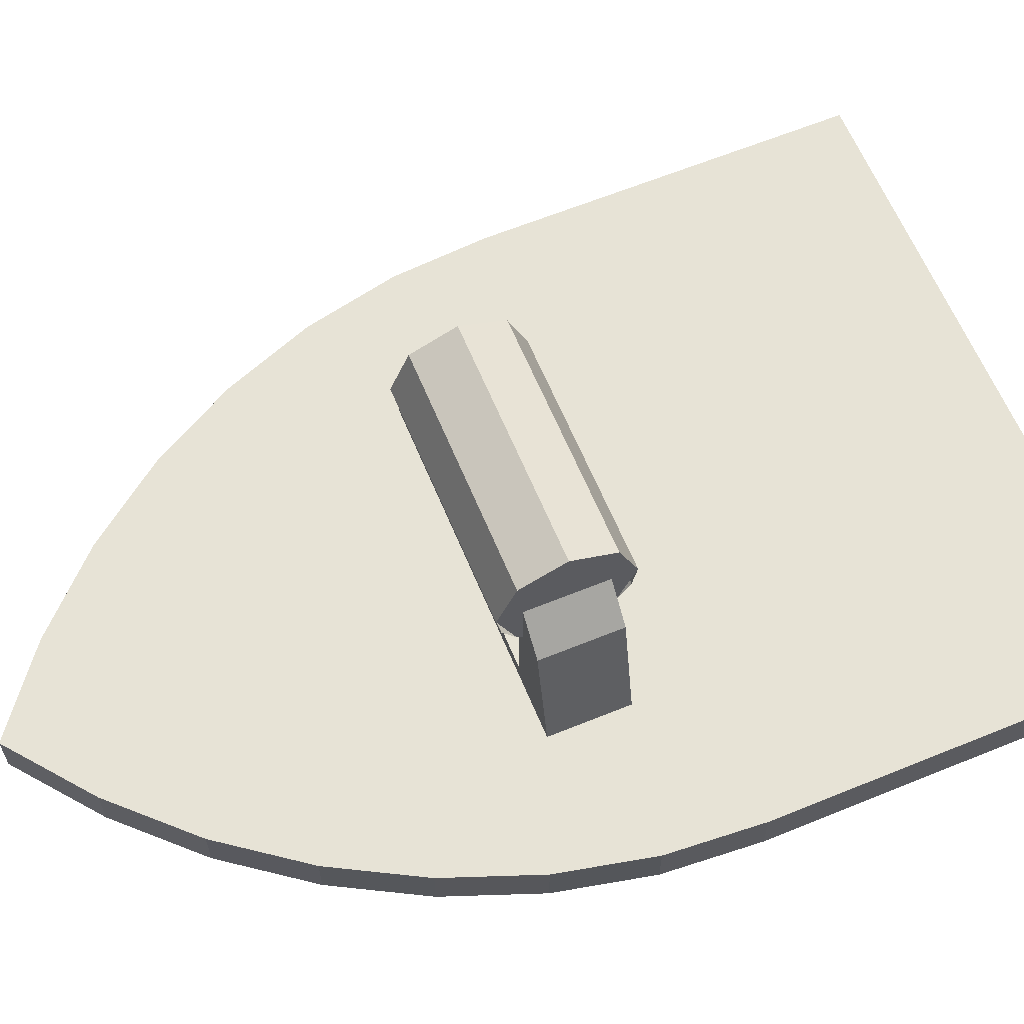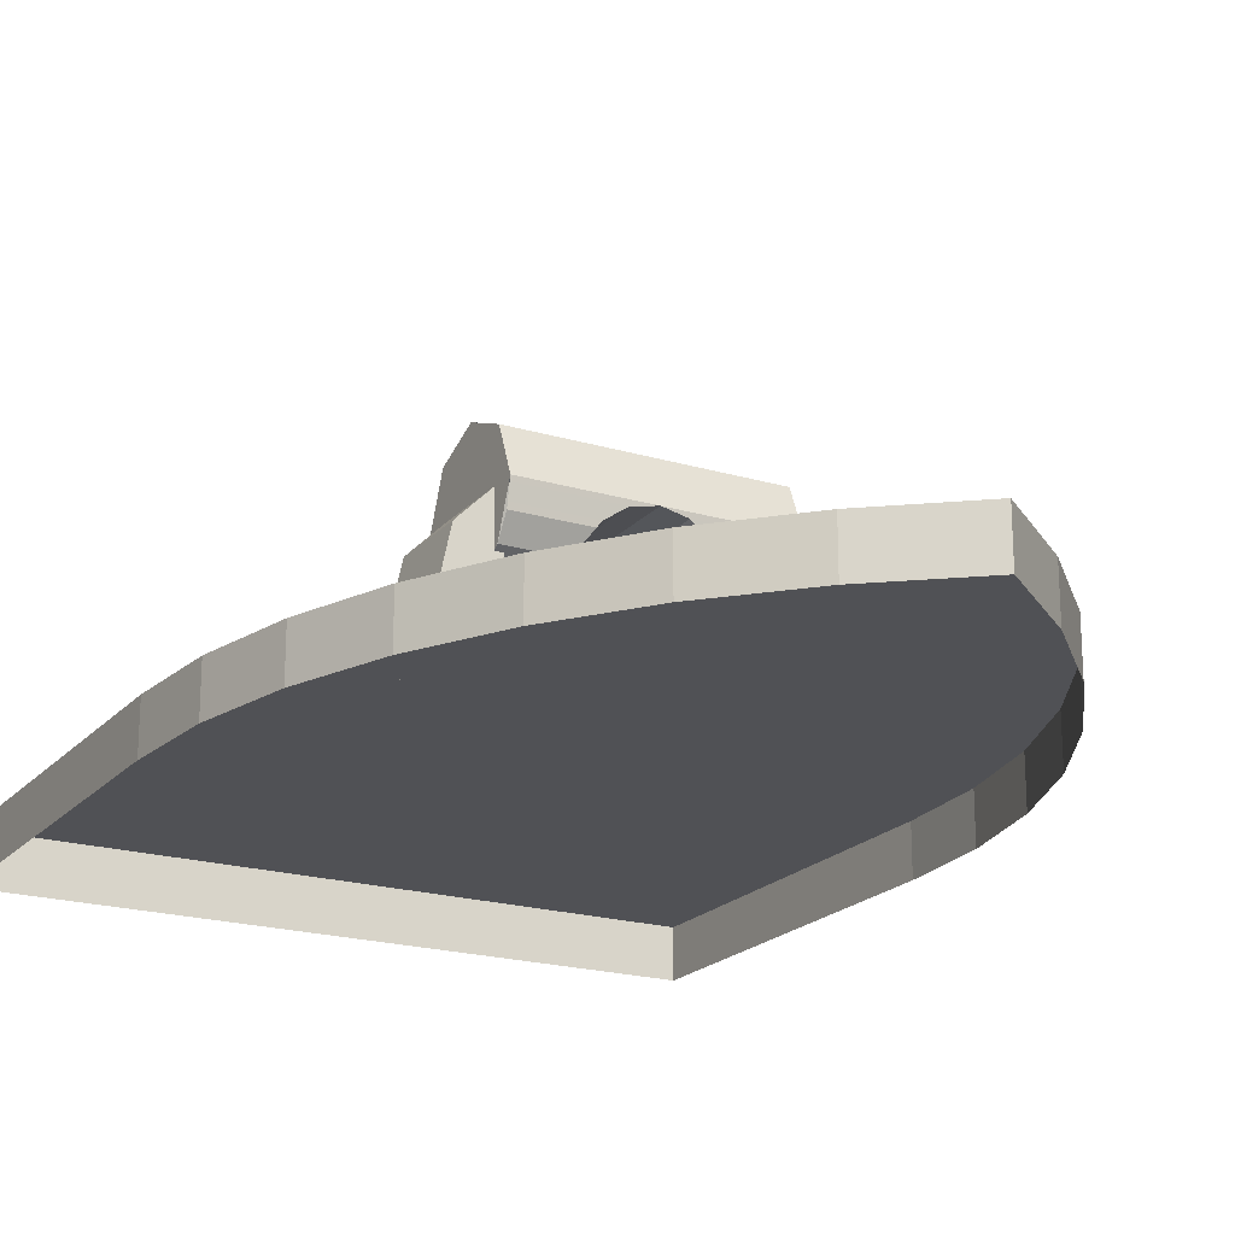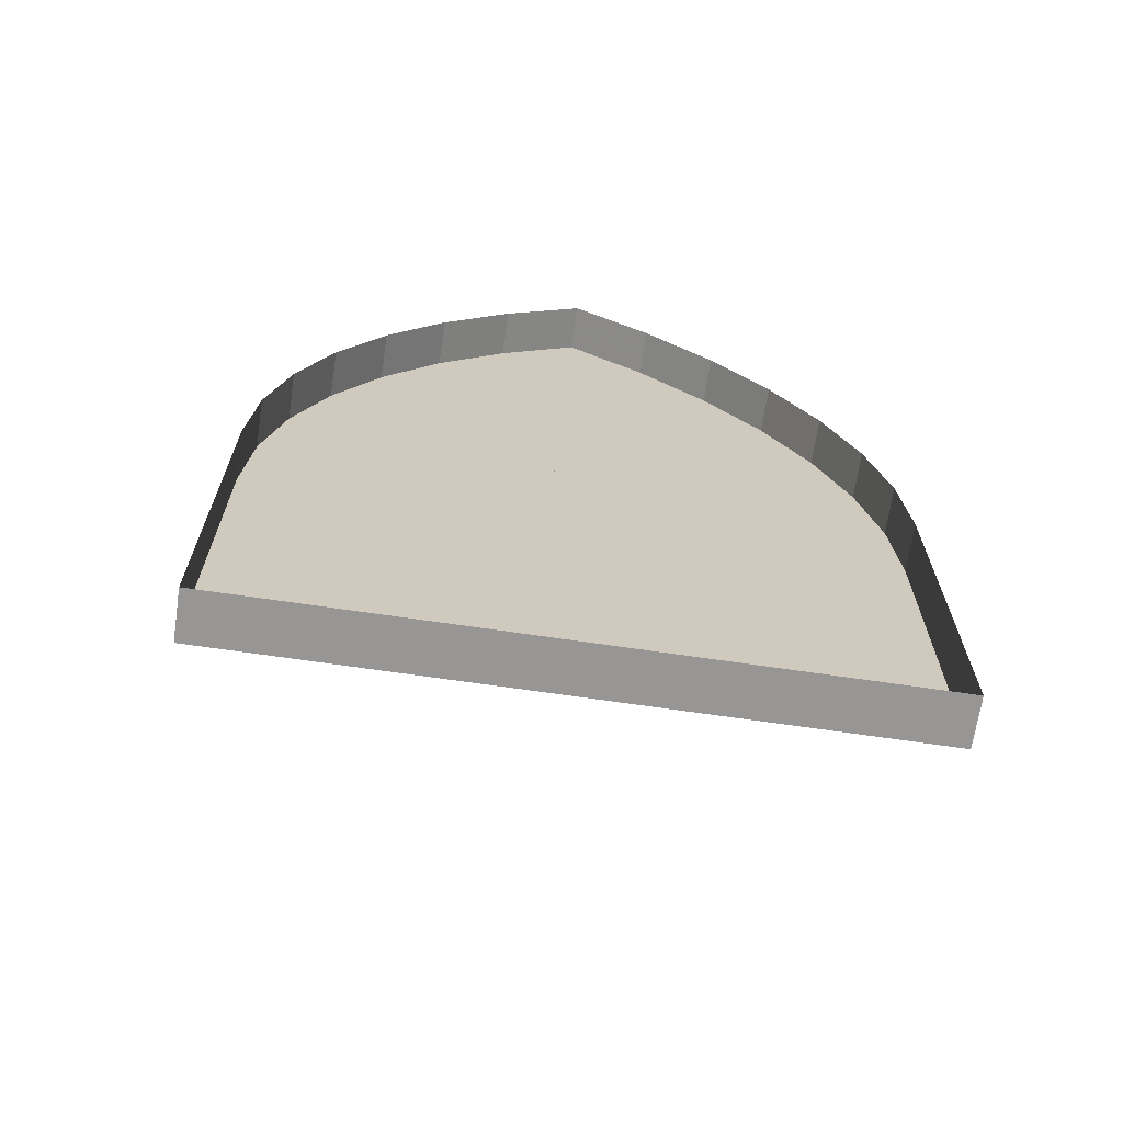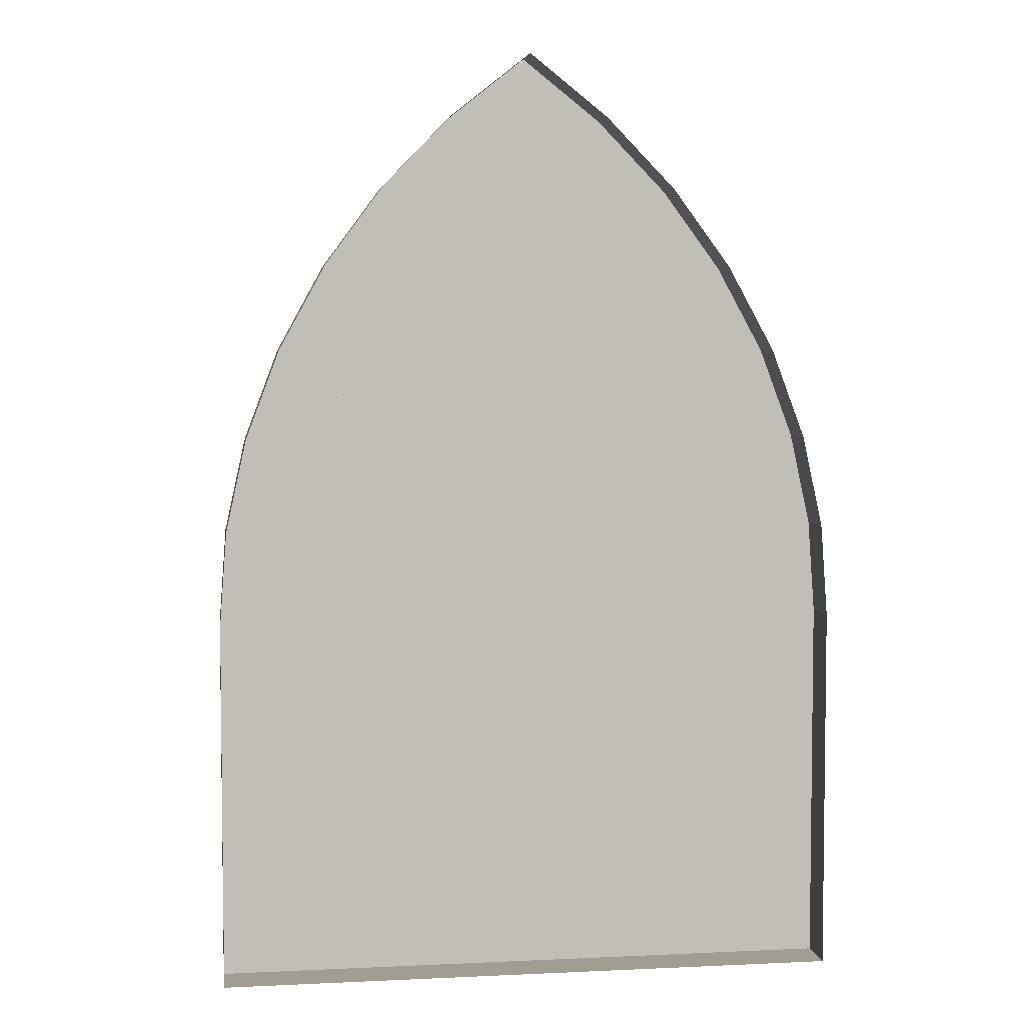
<metadata>
{"format":"obj","ext":"obj","renderer":"f3d","projection":"perspective","resolution":1024,"background":"white","views":[{"elev":62.7,"azim":-112.5,"up":"+Z"},{"elev":-20.2,"azim":151.2,"up":"+Z"},{"elev":-67.9,"azim":171.6,"up":"+Y"},{"elev":4.6,"azim":171.6,"up":"+Y"}]}
</metadata>
<code>
v -0.978 -0.02482 -0.6
v -1 -0.325 -0.6
v -1 -0.325 -0.45
v -0.978 -0.02482 -0.45
v -0.9128 0.2703 -0.6
v -0.978 -0.02482 -0.6
v -0.978 -0.02482 -0.45
v -0.9128 0.2703 -0.45
v -0.8055 0.5553 -0.6
v -0.9128 0.2703 -0.6
v -0.9128 0.2703 -0.45
v -0.8055 0.5553 -0.45
v -0.6575 0.8251 -0.6
v -0.8055 0.5553 -0.6
v -0.8055 0.5553 -0.45
v -0.6575 0.8251 -0.45
v -0.4719 1.075 -0.6
v -0.6575 0.8251 -0.6
v -0.6575 0.8251 -0.45
v -0.4719 1.075 -0.45
v -0.2513 1.301 -0.6
v -0.4719 1.075 -0.6
v -0.4719 1.075 -0.45
v -0.2513 1.301 -0.45
v -1e-06 1.5 -0.6
v -0.2513 1.301 -0.6
v -0.2513 1.301 -0.45
v -1e-06 1.5 -0.45
v 0.978 -0.02482 -0.6
v 1 -0.325 -0.6
v 1 -0.325 -0.45
v 0.978 -0.02482 -0.45
v 0.9128 0.2703 -0.6
v 0.978 -0.02482 -0.6
v 0.978 -0.02482 -0.45
v 0.9128 0.2703 -0.45
v 0.8055 0.5553 -0.6
v 0.9128 0.2703 -0.6
v 0.9128 0.2703 -0.45
v 0.8055 0.5553 -0.45
v 0.6575 0.8251 -0.6
v 0.8055 0.5553 -0.6
v 0.8055 0.5553 -0.45
v 0.6575 0.8251 -0.45
v 0.4719 1.075 -0.6
v 0.6575 0.8251 -0.6
v 0.6575 0.8251 -0.45
v 0.4719 1.075 -0.45
v 0.2513 1.301 -0.6
v 0.4719 1.075 -0.6
v 0.4719 1.075 -0.45
v 0.2513 1.301 -0.45
v 1e-06 1.5 -0.6
v 0.2513 1.301 -0.6
v 0.2513 1.301 -0.45
v 1e-06 1.5 -0.45
v -1 -0.325 -0.45
v -0.978 -0.02482 -0.45
v -0.9128 0.2703 -0.45
v -1 -0.325 -0.45
v -0.9128 0.2703 -0.45
v -0.8055 0.5553 -0.45
v -1 -0.325 -0.45
v -0.8055 0.5553 -0.45
v -0.6575 0.8251 -0.45
v -1 -0.325 -0.45
v -0.6575 0.8251 -0.45
v -0.4719 1.075 -0.45
v -1 -0.325 -0.45
v -0.4719 1.075 -0.45
v -0.2513 1.301 -0.45
v -1 -0.325 -0.45
v -0.2513 1.301 -0.45
v -1e-06 1.5 -0.45
v 1 -0.325 -0.45
v 0.978 -0.02482 -0.45
v 0.9128 0.2703 -0.45
v 1 -0.325 -0.45
v 0.9128 0.2703 -0.45
v 0.8055 0.5553 -0.45
v 1 -0.325 -0.45
v 0.8055 0.5553 -0.45
v 0.6575 0.8251 -0.45
v 1 -0.325 -0.45
v 0.6575 0.8251 -0.45
v 0.4719 1.075 -0.45
v 1 -0.325 -0.45
v 0.4719 1.075 -0.45
v 0.2513 1.301 -0.45
v 1 -0.325 -0.45
v 0.2513 1.301 -0.45
v 1e-06 1.5 -0.45
v -1 -0.325 -0.45
v 1 -0.325 -0.45
v 0 1.5 -0.45
v 0.35 0.07655 -0.1848
v 0.35 0.125 -0.1524
v 0.35 0.125 -0.4
v 0.35 0 -0.2
v 0.35 0.07655 -0.1848
v 0.35 0.125 -0.4
v 0.35 0.125 -0.4
v 0.35 -0.125 -0.4
v 0.35 -0.07655 -0.1848
v 0.35 0 -0.2
v 0.35 -0.125 -0.4
v 0.35 -0.125 -0.1524
v 0.35 -0.07655 -0.1848
v -0.35 0.125 -0.4
v -0.35 0.125 -0.1524
v -0.35 0.07655 -0.1848
v -0.35 0.125 -0.4
v -0.35 0.07655 -0.1848
v -0.35 0 -0.2
v -0.35 0 -0.2
v -0.35 -0.07655 -0.1848
v -0.35 -0.125 -0.4
v -0.35 0.125 -0.4
v -0.35 -0.07655 -0.1848
v -0.35 -0.125 -0.1524
v -0.35 -0.125 -0.4
v 0 -0.2 0
v -0.375 -0.2 0
v -0.375 -0.197 -0.0152
v -0.07655 -0.197 -0.0152
v -0.07655 -0.197 -0.0152
v -0.375 -0.197 -0.0152
v -0.375 -0.1883 -0.0586
v -0.1414 -0.1883 -0.0586
v -0.1414 -0.1883 -0.0586
v -0.375 -0.1883 -0.0586
v -0.375 -0.1848 -0.07655
v -0.1534 -0.1848 -0.07655
v -0.1534 -0.1848 -0.07655
v -0.375 -0.1848 -0.07655
v -0.375 -0.1534 -0.1235
v -0.1848 -0.1534 -0.1235
v -0.1848 -0.1534 -0.1235
v -0.375 -0.1534 -0.1235
v -0.375 -0.1414 -0.1414
v -0.1883 -0.1414 -0.1414
v -0.1883 -0.1414 -0.1414
v -0.375 -0.1414 -0.1414
v -0.375 -0.125 -0.1524
v -0.35 -0.125 -0.1524
v -0.1883 -0.1414 -0.1414
v -0.35 -0.125 -0.1524
v -0.35 -0.07655 -0.1848
v -0.197 -0.07655 -0.1848
v -0.197 -0.07655 -0.1848
v -0.35 -0.07655 -0.1848
v -0.35 0 -0.2
v -0.2 0 -0.2
v -0.35 0 -0.2
v -0.35 0.07655 -0.1848
v -0.197 0.07655 -0.1848
v -0.2 0 -0.2
v -0.197 0.07655 -0.1848
v -0.35 0.07655 -0.1848
v -0.35 0.125 -0.1524
v -0.1883 0.1414 -0.1414
v -0.35 0.125 -0.1524
v -0.375 0.125 -0.1524
v -0.375 0.1414 -0.1414
v -0.1883 0.1414 -0.1414
v -0.375 0.1414 -0.1414
v -0.375 0.1534 -0.1235
v -0.1848 0.1534 -0.1235
v -0.1883 0.1414 -0.1414
v -0.375 0.1534 -0.1235
v -0.375 0.1848 -0.07655
v -0.1534 0.1848 -0.07655
v -0.1848 0.1534 -0.1235
v -0.375 0.1848 -0.07655
v -0.375 0.1883 -0.0586
v -0.1414 0.1883 -0.0586
v -0.1534 0.1848 -0.07655
v -0.375 0.1883 -0.0586
v -0.375 0.197 -0.0152
v -0.07655 0.197 -0.0152
v -0.1414 0.1883 -0.0586
v -0.375 0.197 -0.0152
v -0.375 0.2 0
v 0 0.2 0
v -0.07655 0.197 -0.0152
v 0.375 -0.197 -0.0152
v 0.375 -0.2 0
v 0 -0.2 0
v 0.07655 -0.197 -0.0152
v 0.375 -0.1883 -0.0586
v 0.375 -0.197 -0.0152
v 0.07655 -0.197 -0.0152
v 0.1414 -0.1883 -0.0586
v 0.375 -0.1848 -0.07655
v 0.375 -0.1883 -0.0586
v 0.1414 -0.1883 -0.0586
v 0.1534 -0.1848 -0.07655
v 0.375 -0.1534 -0.1235
v 0.375 -0.1848 -0.07655
v 0.1534 -0.1848 -0.07655
v 0.1848 -0.1534 -0.1235
v 0.375 -0.1414 -0.1414
v 0.375 -0.1534 -0.1235
v 0.1848 -0.1534 -0.1235
v 0.1883 -0.1414 -0.1414
v 0.35 -0.125 -0.1524
v 0.375 -0.125 -0.1524
v 0.375 -0.1414 -0.1414
v 0.1883 -0.1414 -0.1414
v 0.197 -0.07655 -0.1848
v 0.35 -0.07655 -0.1848
v 0.35 -0.125 -0.1524
v 0.1883 -0.1414 -0.1414
v 0.35 0 -0.2
v 0.35 -0.07655 -0.1848
v 0.197 -0.07655 -0.1848
v 0.2 0 -0.2
v 0.197 0.07655 -0.1848
v 0.35 0.07655 -0.1848
v 0.35 0 -0.2
v 0.2 0 -0.2
v 0.1883 0.1414 -0.1414
v 0.35 0.125 -0.1524
v 0.35 0.07655 -0.1848
v 0.197 0.07655 -0.1848
v 0.1883 0.1414 -0.1414
v 0.375 0.1414 -0.1414
v 0.375 0.125 -0.1524
v 0.35 0.125 -0.1524
v 0.1848 0.1534 -0.1235
v 0.375 0.1534 -0.1235
v 0.375 0.1414 -0.1414
v 0.1883 0.1414 -0.1414
v 0.1534 0.1848 -0.07655
v 0.375 0.1848 -0.07655
v 0.375 0.1534 -0.1235
v 0.1848 0.1534 -0.1235
v 0.1414 0.1883 -0.0586
v 0.375 0.1883 -0.0586
v 0.375 0.1848 -0.07655
v 0.1534 0.1848 -0.07655
v 0.07655 0.197 -0.0152
v 0.375 0.197 -0.0152
v 0.375 0.1883 -0.0586
v 0.1414 0.1883 -0.0586
v 0 0.2 0
v 0.375 0.2 0
v 0.375 0.197 -0.0152
v 0.07655 0.197 -0.0152
v 0.197 -0.07655 -0.1848
v 0.197 0.07655 -0.1848
v 0.2 0 -0.2
v 0.1883 -0.1414 -0.1414
v 0.1883 0.1414 -0.1414
v 0.197 0.07655 -0.1848
v 0.197 -0.07655 -0.1848
v 0.1848 -0.1534 -0.1235
v 0.1848 0.1534 -0.1235
v 0.1883 0.1414 -0.1414
v 0.1883 -0.1414 -0.1414
v 0.1534 -0.1848 -0.07655
v 0.1534 0.1848 -0.07655
v 0.1848 0.1534 -0.1235
v 0.1848 -0.1534 -0.1235
v 0.1414 -0.1883 -0.0586
v 0.1414 0.1883 -0.0586
v 0.1534 0.1848 -0.07655
v 0.1534 -0.1848 -0.07655
v 0.07655 -0.197 -0.0152
v 0.07655 0.197 -0.0152
v 0.1414 0.1883 -0.0586
v 0.1414 -0.1883 -0.0586
v 0 -0.2 0
v 0 0.2 0
v 0.07655 0.197 -0.0152
v 0.07655 -0.197 -0.0152
v -0.07655 0.197 -0.0152
v 0 0.2 0
v 0 -0.2 0
v -0.07655 -0.197 -0.0152
v -0.1414 0.1883 -0.0586
v -0.07655 0.197 -0.0152
v -0.07655 -0.197 -0.0152
v -0.1414 -0.1883 -0.0586
v -0.1534 0.1848 -0.07655
v -0.1414 0.1883 -0.0586
v -0.1414 -0.1883 -0.0586
v -0.1534 -0.1848 -0.07655
v -0.1848 0.1534 -0.1235
v -0.1534 0.1848 -0.07655
v -0.1534 -0.1848 -0.07655
v -0.1848 -0.1534 -0.1235
v -0.1883 0.1414 -0.1414
v -0.1848 0.1534 -0.1235
v -0.1848 -0.1534 -0.1235
v -0.1883 -0.1414 -0.1414
v -0.197 0.07655 -0.1848
v -0.1883 0.1414 -0.1414
v -0.1883 -0.1414 -0.1414
v -0.197 -0.07655 -0.1848
v -0.2 0 -0.2
v -0.197 0.07655 -0.1848
v -0.197 -0.07655 -0.1848
v 0.375 0 0
v 0.375 0.125 -0.1524
v 0.375 0.1414 -0.1414
v 0.375 -0.1414 -0.1414
v 0.375 -0.125 -0.1524
v 0.375 0 0
v -0.375 0 0
v -0.375 -0.125 -0.1524
v -0.375 -0.1414 -0.1414
v -0.375 0.1414 -0.1414
v -0.375 0.125 -0.1524
v -0.375 0 0
v -0.35 0.125 -0.4
v -0.35 -0.125 -0.4
v 0.35 -0.125 -0.4
v 0.35 0.125 -0.4
v -0.375 0 0
v -0.375 0.1414 -0.1414
v -0.375 0.2 0
v -0.375 0 0
v -0.375 0.2 0
v -0.375 0.1414 0.1414
v -0.375 0 0
v -0.375 0.1414 0.1414
v -0.375 0 0.2
v -0.375 0 0
v -0.375 0 0.2
v -0.375 -0.1414 0.1414
v -0.375 0 0
v -0.375 -0.1414 0.1414
v -0.375 -0.2 0
v -0.375 0 0
v -0.375 -0.2 0
v -0.375 -0.1414 -0.1414
v 0.375 0 0
v 0.375 0.1414 -0.1414
v 0.375 0.2 0
v 0.375 0 0
v 0.375 0.2 0
v 0.375 0.1414 0.1414
v 0.375 0 0
v 0.375 0.1414 0.1414
v 0.375 0 0.2
v 0.375 0 0
v 0.375 0 0.2
v 0.375 -0.1414 0.1414
v 0.375 0 0
v 0.375 -0.1414 0.1414
v 0.375 -0.2 0
v 0.375 0 0
v 0.375 -0.2 0
v 0.375 -0.1414 -0.1414
v 0.375 0.1414 0.1414
v 0.375 0.2 0
v 0 0.2 0
v 0 0.1414 0.1414
v 0.375 0 0.2
v 0.375 0.1414 0.1414
v 0 0.1414 0.1414
v 0 0 0.2
v 0.375 -0.1414 0.1414
v 0.375 0 0.2
v 0 0 0.2
v 0 -0.1414 0.1414
v 0.375 -0.2 0
v 0.375 -0.1414 0.1414
v 0 -0.1414 0.1414
v 0 -0.2 0
v 0 0.1414 0.1414
v 0 0.2 0
v -0.375 0.2 0
v -0.375 0.1414 0.1414
v 0 0 0.2
v 0 0.1414 0.1414
v -0.375 0.1414 0.1414
v -0.375 0 0.2
v 0 -0.1414 0.1414
v 0 0 0.2
v -0.375 0 0.2
v -0.375 -0.1414 0.1414
v 0 -0.2 0
v 0 -0.1414 0.1414
v -0.375 -0.1414 0.1414
v -0.375 -0.2 0
v -0.55 -0.125 -0.45
v 0.55 -0.125 -0.45
v 0.35 -0.125 -0.4
v -0.35 -0.125 -0.4
v 0.35 0.125 -0.4
v 0.55 0.125 -0.45
v -0.55 0.125 -0.45
v -0.35 0.125 -0.4
v 0.35 0.125 -0.1524
v 0.375 0.125 -0.1524
v 0.55 0.125 -0.45
v 0.35 0.125 -0.4
v 0.375 0.125 -0.1524
v 0.375 0.125 0
v 0.475 0.125 -0.1
v 0.55 0.125 -0.45
v 0.35 -0.125 -0.4
v 0.55 -0.125 -0.45
v 0.375 -0.125 -0.1524
v 0.35 -0.125 -0.1524
v 0.55 -0.125 -0.45
v 0.475 -0.125 -0.1
v 0.375 -0.125 0
v 0.375 -0.125 -0.1524
v 0.475 0.125 -0.1
v 0.375 0.125 0
v 0.375 -0.125 0
v 0.475 -0.125 -0.1
v 0.475 0.125 -0.1
v 0.475 -0.125 -0.1
v 0.55 -0.125 -0.45
v 0.55 0.125 -0.45
v -0.35 -0.125 -0.1524
v -0.375 -0.125 -0.1524
v -0.55 -0.125 -0.45
v -0.35 -0.125 -0.4
v -0.375 -0.125 -0.1524
v -0.375 -0.125 0
v -0.475 -0.125 -0.1
v -0.55 -0.125 -0.45
v -0.35 0.125 -0.4
v -0.55 0.125 -0.45
v -0.375 0.125 -0.1524
v -0.35 0.125 -0.1524
v -0.55 0.125 -0.45
v -0.475 0.125 -0.1
v -0.375 0.125 0
v -0.375 0.125 -0.1524
v -0.475 -0.125 -0.1
v -0.375 -0.125 0
v -0.375 0.125 0
v -0.475 0.125 -0.1
v -0.475 -0.125 -0.1
v -0.475 0.125 -0.1
v -0.55 0.125 -0.45
v -0.55 -0.125 -0.45
v -1 -1.5 -0.45
v -1 -0.325 -0.45
v 1 -0.325 -0.45
v 1 -1.5 -0.45
v 1 -1.5 -0.45
v 1 -0.325 -0.45
v 1 -0.325 -0.6
v 1 -1.5 -0.6
v -1 -0.325 -0.45
v -1 -1.5 -0.45
v -1 -1.5 -0.6
v -1 -0.325 -0.6
v -1 -1.5 -0.45
v 1 -1.5 -0.45
v 1 -1.5 -0.6
v -1 -1.5 -0.6
g mesh6879961
f 1 2 3
f 3 4 1
f 5 6 7
f 7 8 5
f 9 10 11
f 11 12 9
f 13 14 15
f 15 16 13
f 17 18 19
f 19 20 17
f 21 22 23
f 23 24 21
f 25 26 27
f 27 28 25
g mesh6879967
f 29 31 30
f 31 29 32
f 33 35 34
f 35 33 36
f 37 39 38
f 39 37 40
f 41 43 42
f 43 41 44
f 45 47 46
f 47 45 48
f 49 51 50
f 51 49 52
f 53 55 54
f 55 53 56
g mesh6879970
f 57 59 58
f 60 62 61
f 63 65 64
f 66 68 67
f 69 71 70
f 72 74 73
g mesh6879972
f 75 76 77
f 78 79 80
f 81 82 83
f 84 85 86
f 87 88 89
f 90 91 92
f 93 94 95
g mesh6879976
f 96 97 98
f 99 100 101
f 102 103 104
f 104 105 102
f 106 107 108
f 109 110 111
f 112 113 114
f 115 116 117
f 117 118 115
f 119 120 121
f 122 123 124
f 124 125 122
f 126 127 128
f 128 129 126
f 130 131 132
f 132 133 130
f 134 135 136
f 136 137 134
f 138 139 140
f 140 141 138
f 142 143 144
f 144 145 142
f 146 147 148
f 148 149 146
f 150 151 152
f 152 153 150
f 154 155 156
f 156 157 154
f 158 159 160
f 160 161 158
f 162 163 164
f 164 165 162
f 166 167 168
f 168 169 166
f 170 171 172
f 172 173 170
f 174 175 176
f 176 177 174
f 178 179 180
f 180 181 178
f 182 183 184
f 184 185 182
f 186 187 188
f 188 189 186
f 190 191 192
f 192 193 190
f 194 195 196
f 196 197 194
f 198 199 200
f 200 201 198
f 202 203 204
f 204 205 202
f 206 207 208
f 208 209 206
f 210 211 212
f 212 213 210
f 214 215 216
f 216 217 214
f 218 219 220
f 220 221 218
f 222 223 224
f 224 225 222
f 226 227 228
f 228 229 226
f 230 231 232
f 232 233 230
f 234 235 236
f 236 237 234
f 238 239 240
f 240 241 238
f 242 243 244
f 244 245 242
f 246 247 248
f 248 249 246
f 250 251 252
f 253 254 255
f 255 256 253
f 257 258 259
f 259 260 257
f 261 262 263
f 263 264 261
f 265 266 267
f 267 268 265
f 269 270 271
f 271 272 269
f 273 274 275
f 275 276 273
f 277 278 279
f 279 280 277
f 281 282 283
f 283 284 281
f 285 286 287
f 287 288 285
f 289 290 291
f 291 292 289
f 293 294 295
f 295 296 293
f 297 298 299
f 299 300 297
f 301 302 303
f 304 305 306
f 307 308 309
f 310 311 312
f 313 314 315
g mesh6879979
f 316 317 318
f 318 319 316
g mesh6879981
f 320 322 321
f 323 325 324
f 326 328 327
f 329 331 330
f 332 334 333
f 335 337 336
g mesh6879983
f 338 339 340
f 341 342 343
f 344 345 346
f 347 348 349
f 350 351 352
f 353 354 355
g mesh6879985
f 356 357 358
f 358 359 356
f 360 361 362
f 362 363 360
f 364 365 366
f 366 367 364
f 368 369 370
f 370 371 368
g mesh6879987
f 372 373 374
f 374 375 372
f 376 377 378
f 378 379 376
f 380 381 382
f 382 383 380
f 384 385 386
f 386 387 384
g mesh6879990
f 388 389 390
f 390 391 388
f 392 393 394
f 394 395 392
g mesh6879991
f 396 397 398
f 398 399 396
f 400 401 402
f 402 403 400
f 404 405 406
f 406 407 404
f 408 409 410
f 410 411 408
g mesh6879992
f 412 413 414
f 414 415 412
f 416 417 418
f 418 419 416
g mesh6879994
f 420 421 422
f 422 423 420
f 424 425 426
f 426 427 424
f 428 429 430
f 430 431 428
f 432 433 434
f 434 435 432
g mesh6879995
f 436 437 438
f 438 439 436
f 440 441 442
f 442 443 440
g mesh6879999
f 444 446 445
f 446 444 447
g mesh6880000
f 448 450 449
f 450 448 451
g mesh6880001
f 452 454 453
f 454 452 455
g mesh6880002
f 456 458 457
f 458 456 459

</code>
